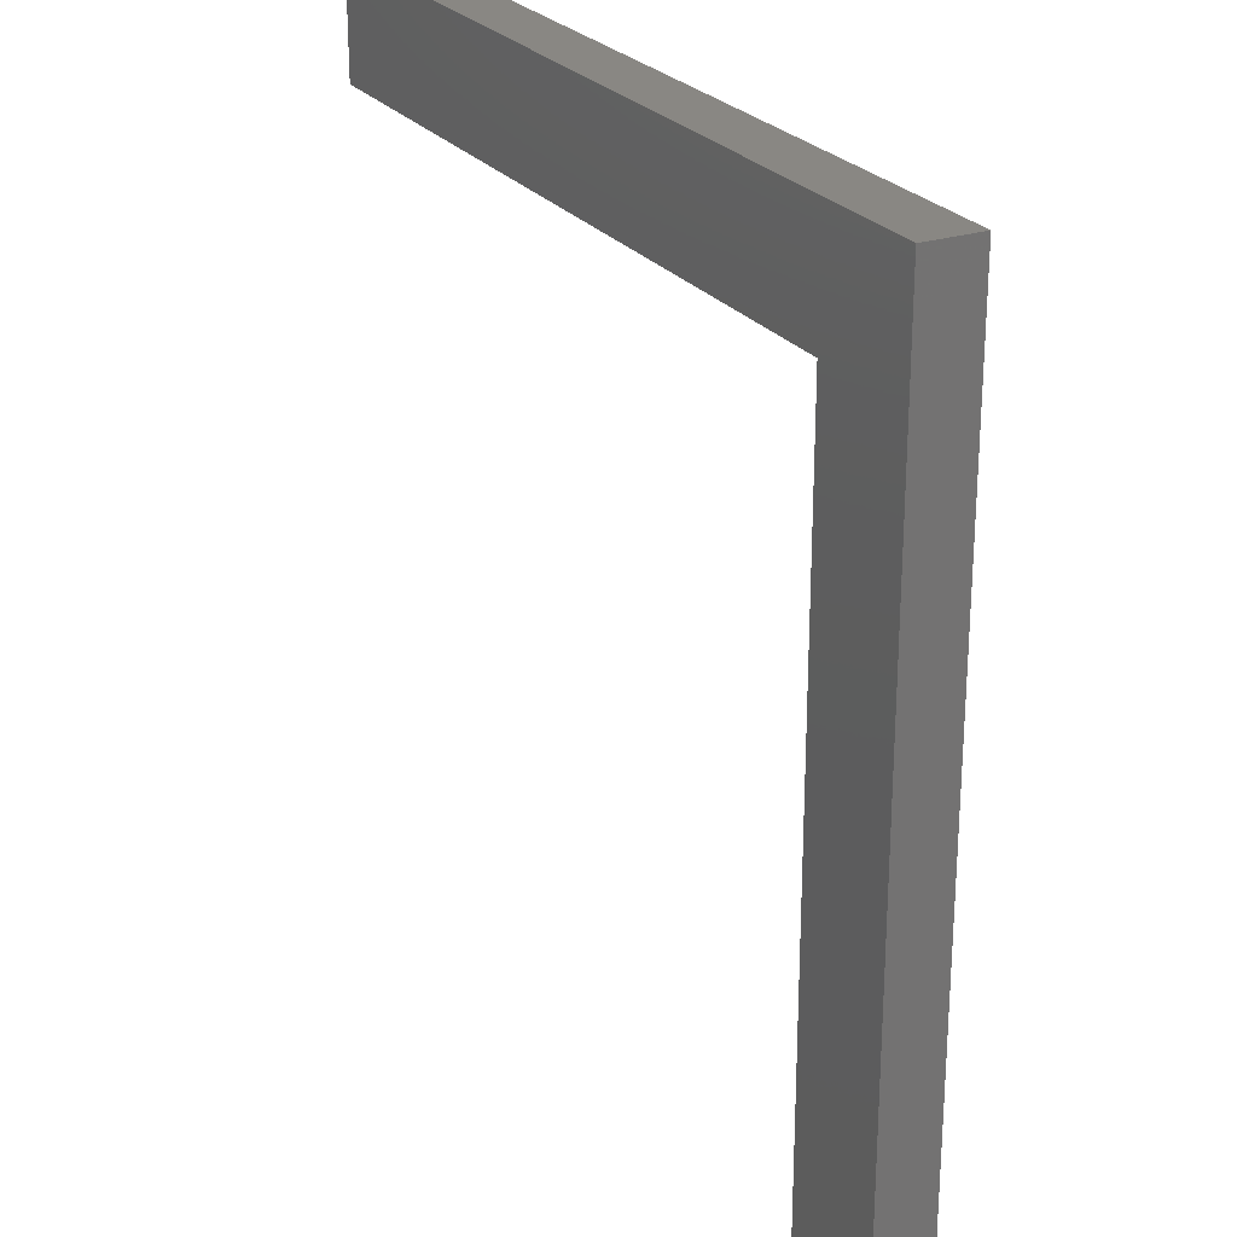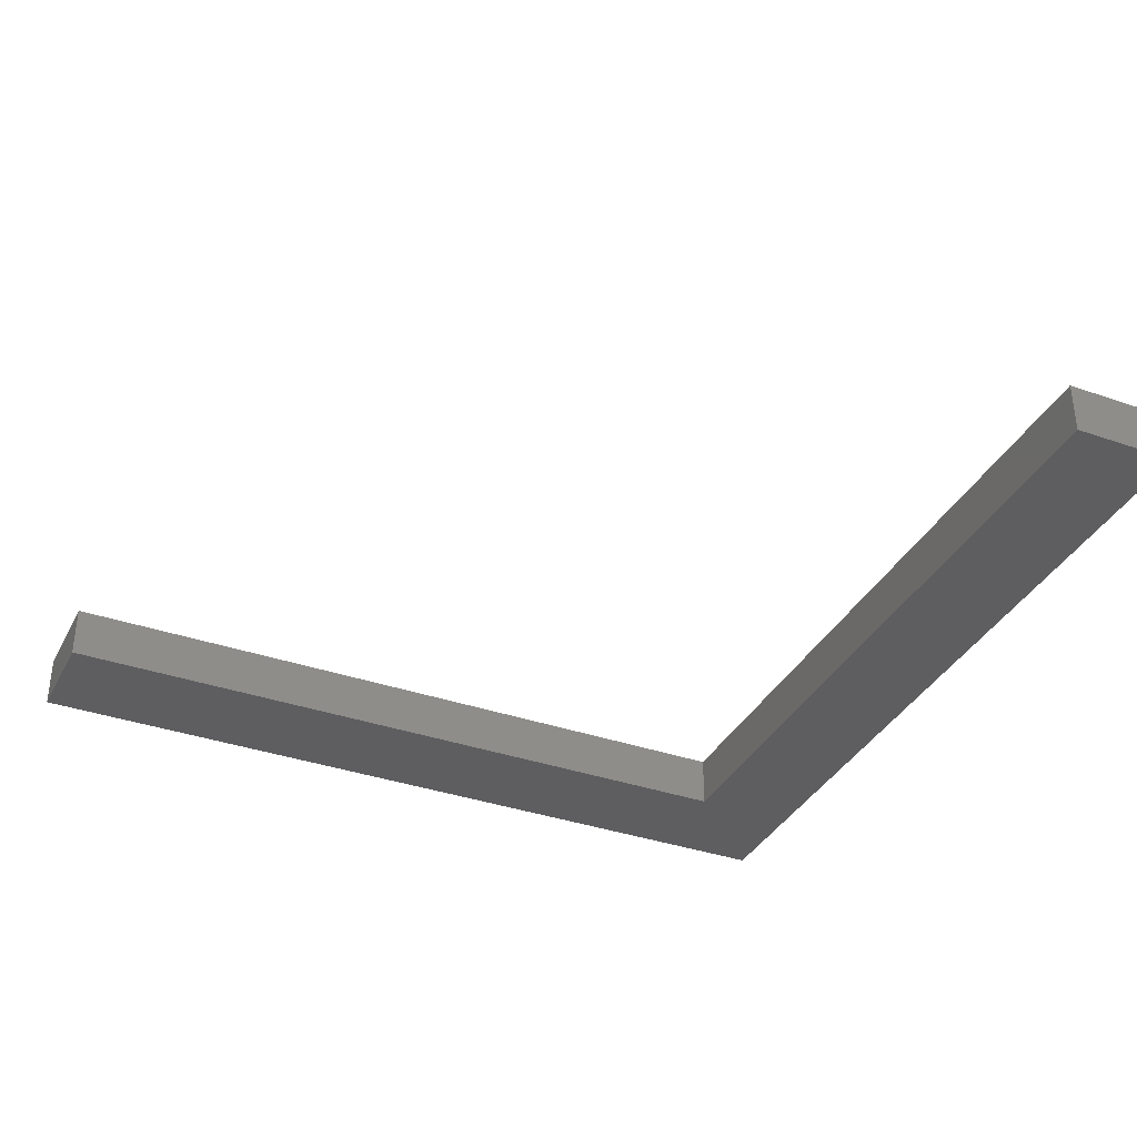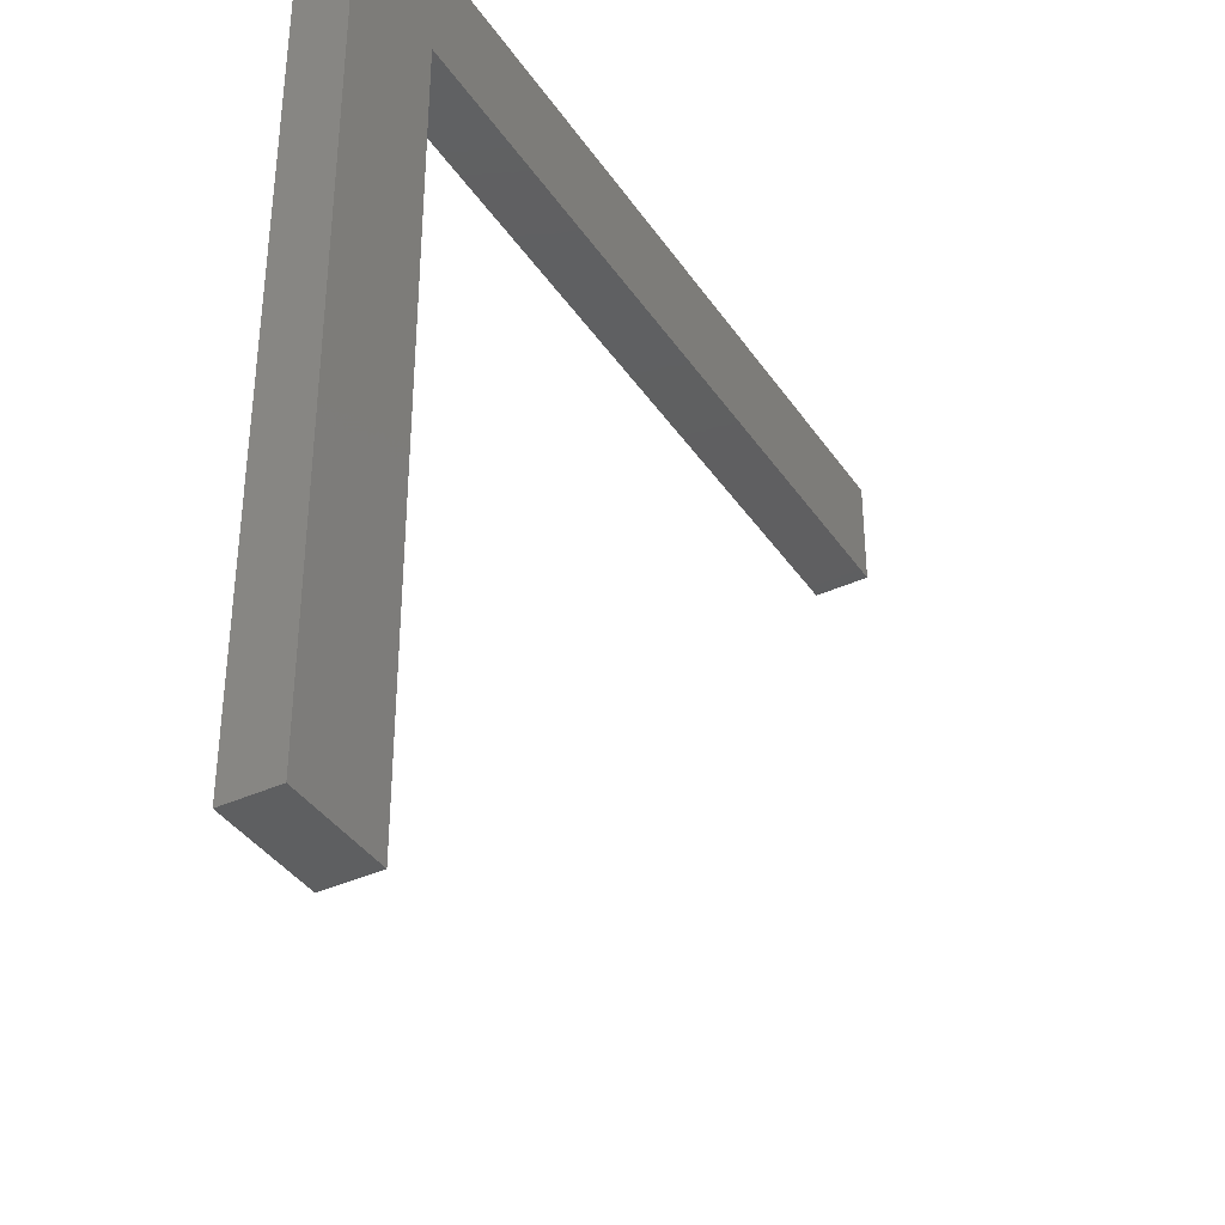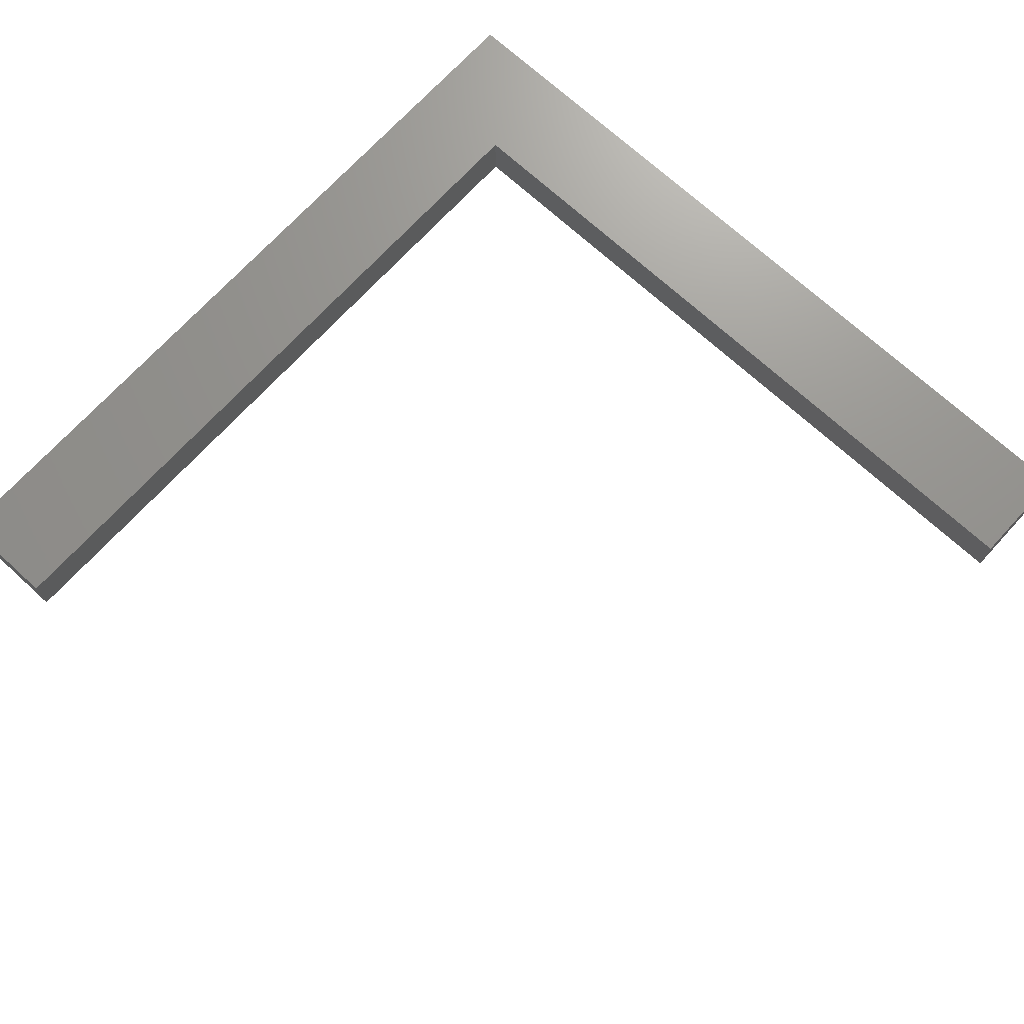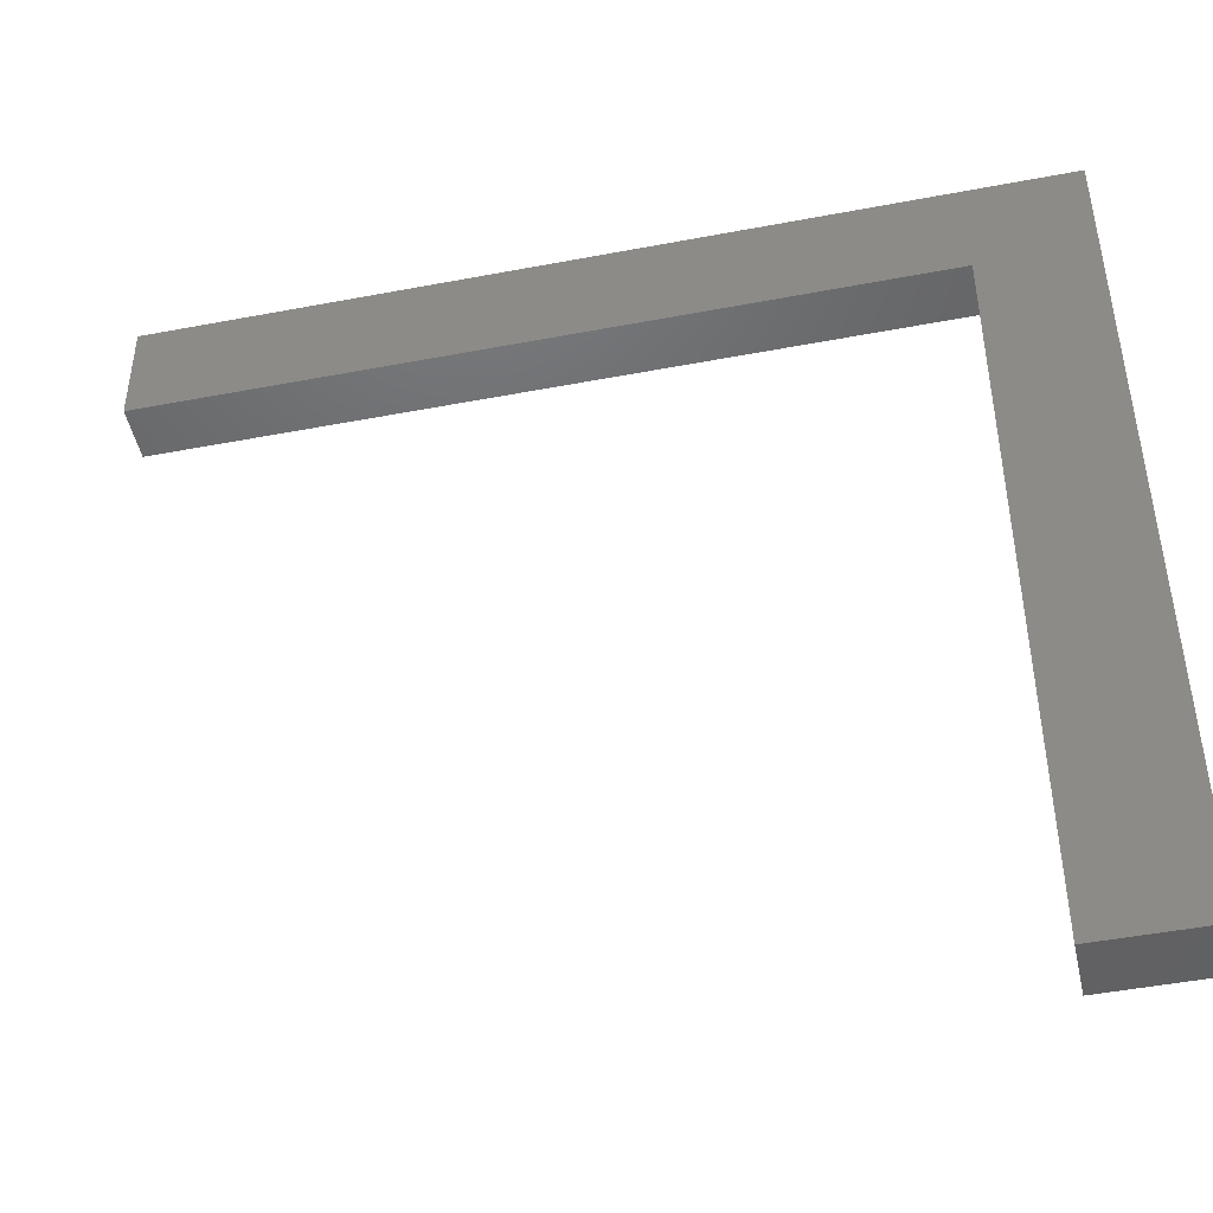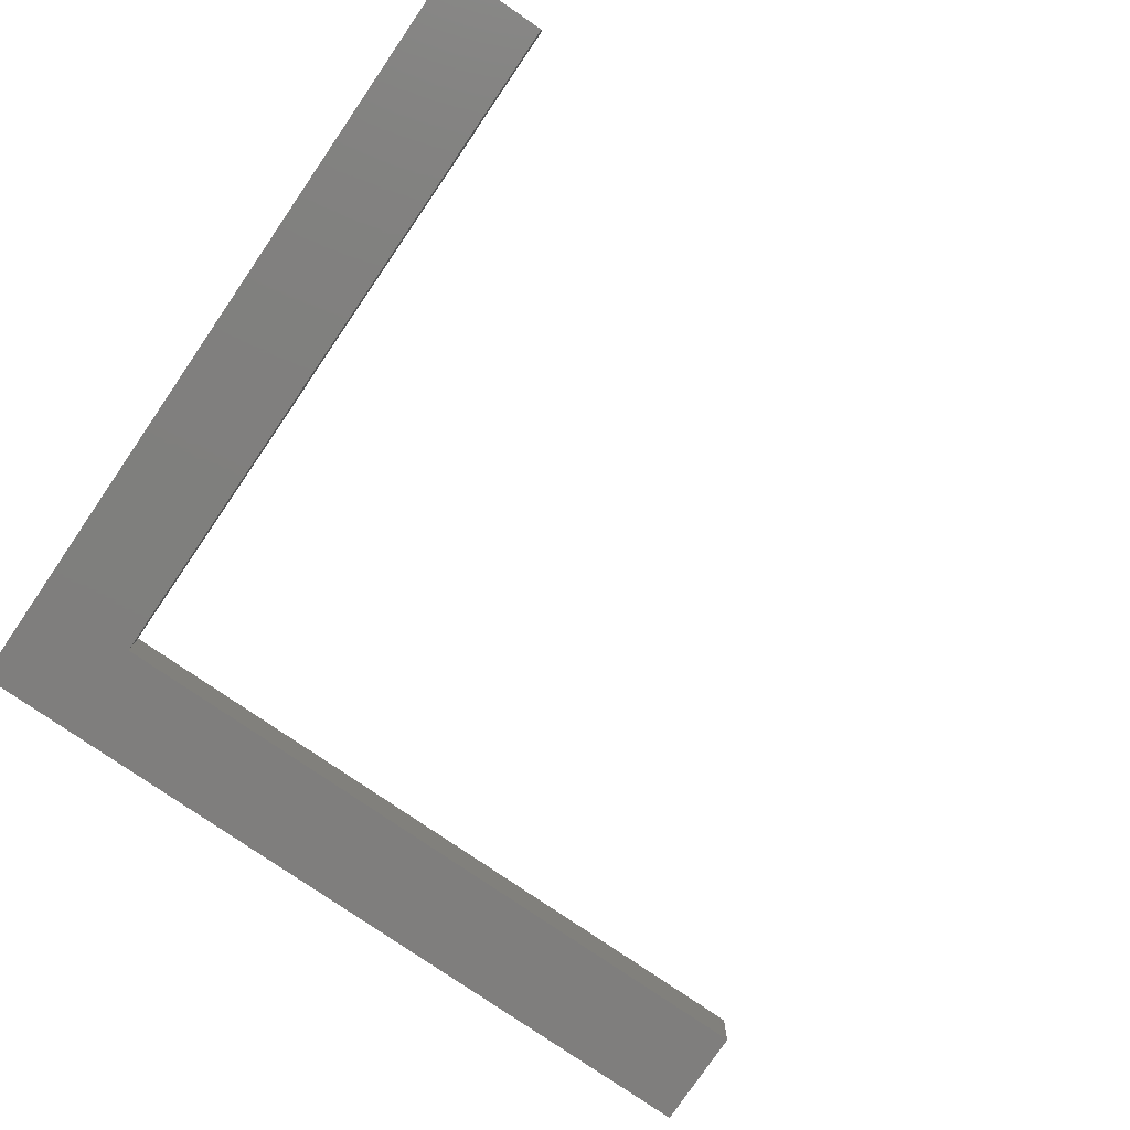
<metadata>
{"format":"stl","ext":"stl","renderer":"f3d","projection":"perspective","resolution":1024,"background":"white","views":[{"elev":25.0,"azim":62.1,"up":"+Z"},{"elev":-35.9,"azim":-114.6,"up":"+Y"},{"elev":-38.1,"azim":120.2,"up":"+Z"},{"elev":71.0,"azim":-137.5,"up":"+Y"},{"elev":-47.1,"azim":12.2,"up":"+Z"},{"elev":-78.9,"azim":145.6,"up":"+Y"}]}
</metadata>
<code>
# stl→obj: 12 verts, 20 faces
v 80 10 -80
v 80 10 80
v 80 0 -80
v 80 0 80
v 60 10 -80
v 60 0 -80
v 60 10 60
v 60 0 60
v -80 10 60
v -80 0 60
v -80 10 80
v -80 0 80
f 1 2 3
f 3 2 4
f 5 1 6
f 6 1 3
f 7 5 8
f 8 5 6
f 9 7 10
f 10 7 8
f 11 9 12
f 12 9 10
f 2 11 4
f 4 11 12
f 9 11 7
f 7 11 2
f 7 2 5
f 5 2 1
f 6 3 8
f 8 3 4
f 8 4 10
f 10 4 12

</code>
